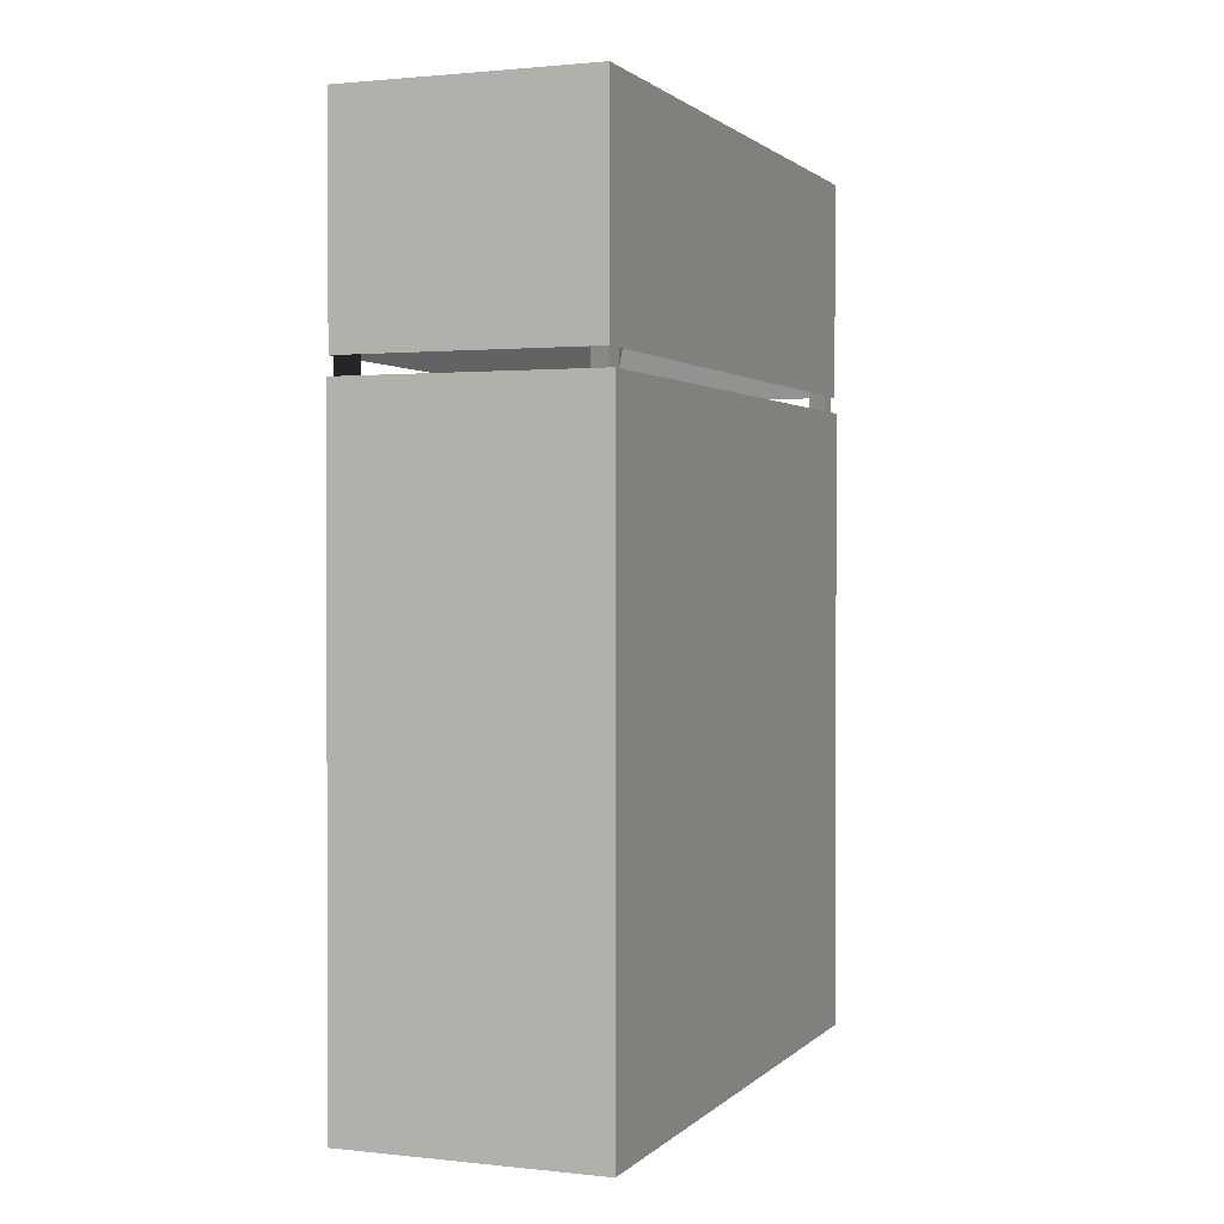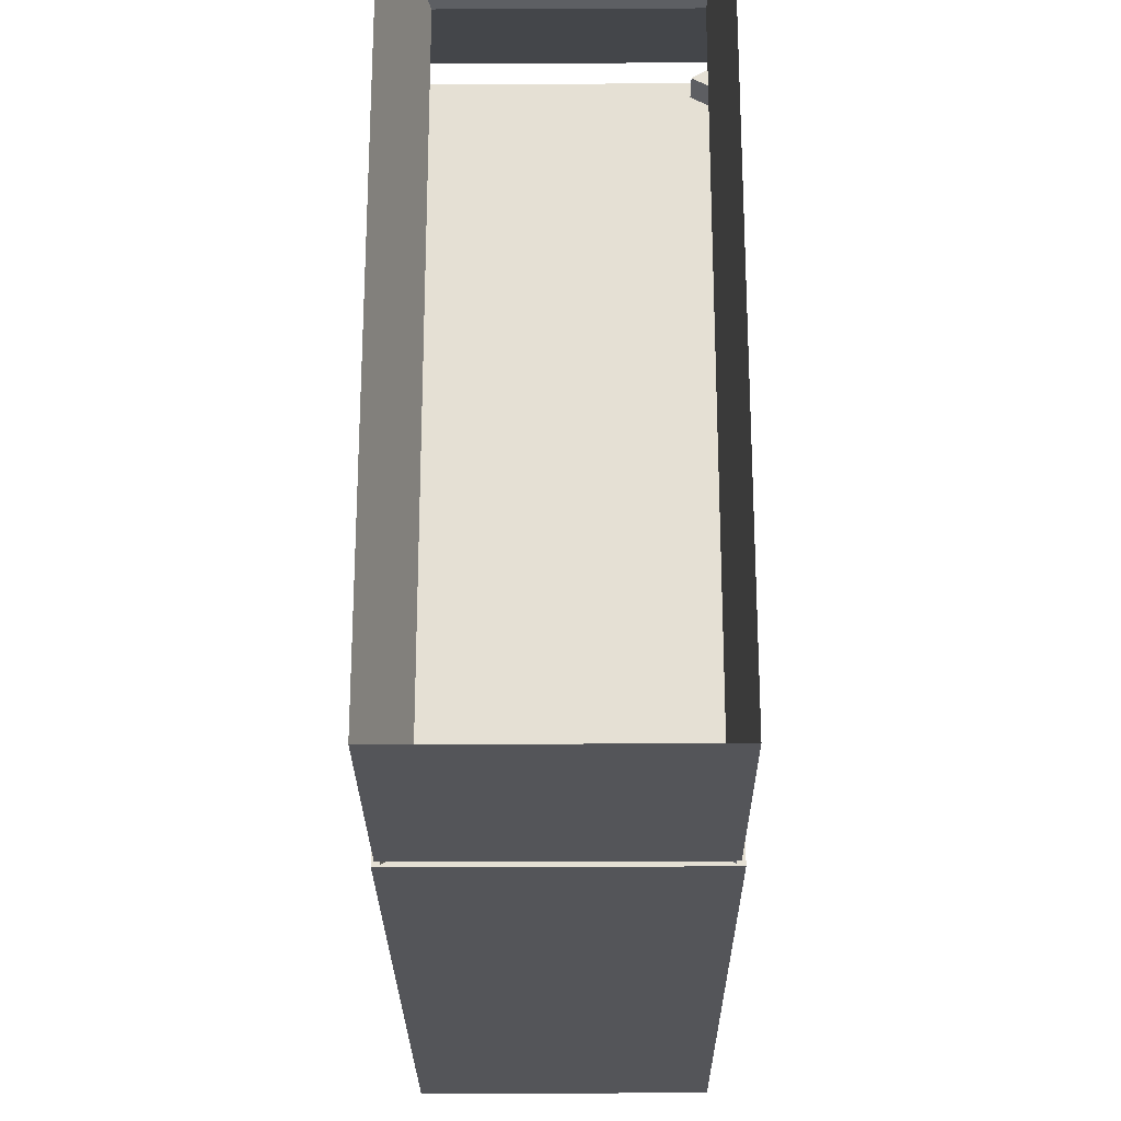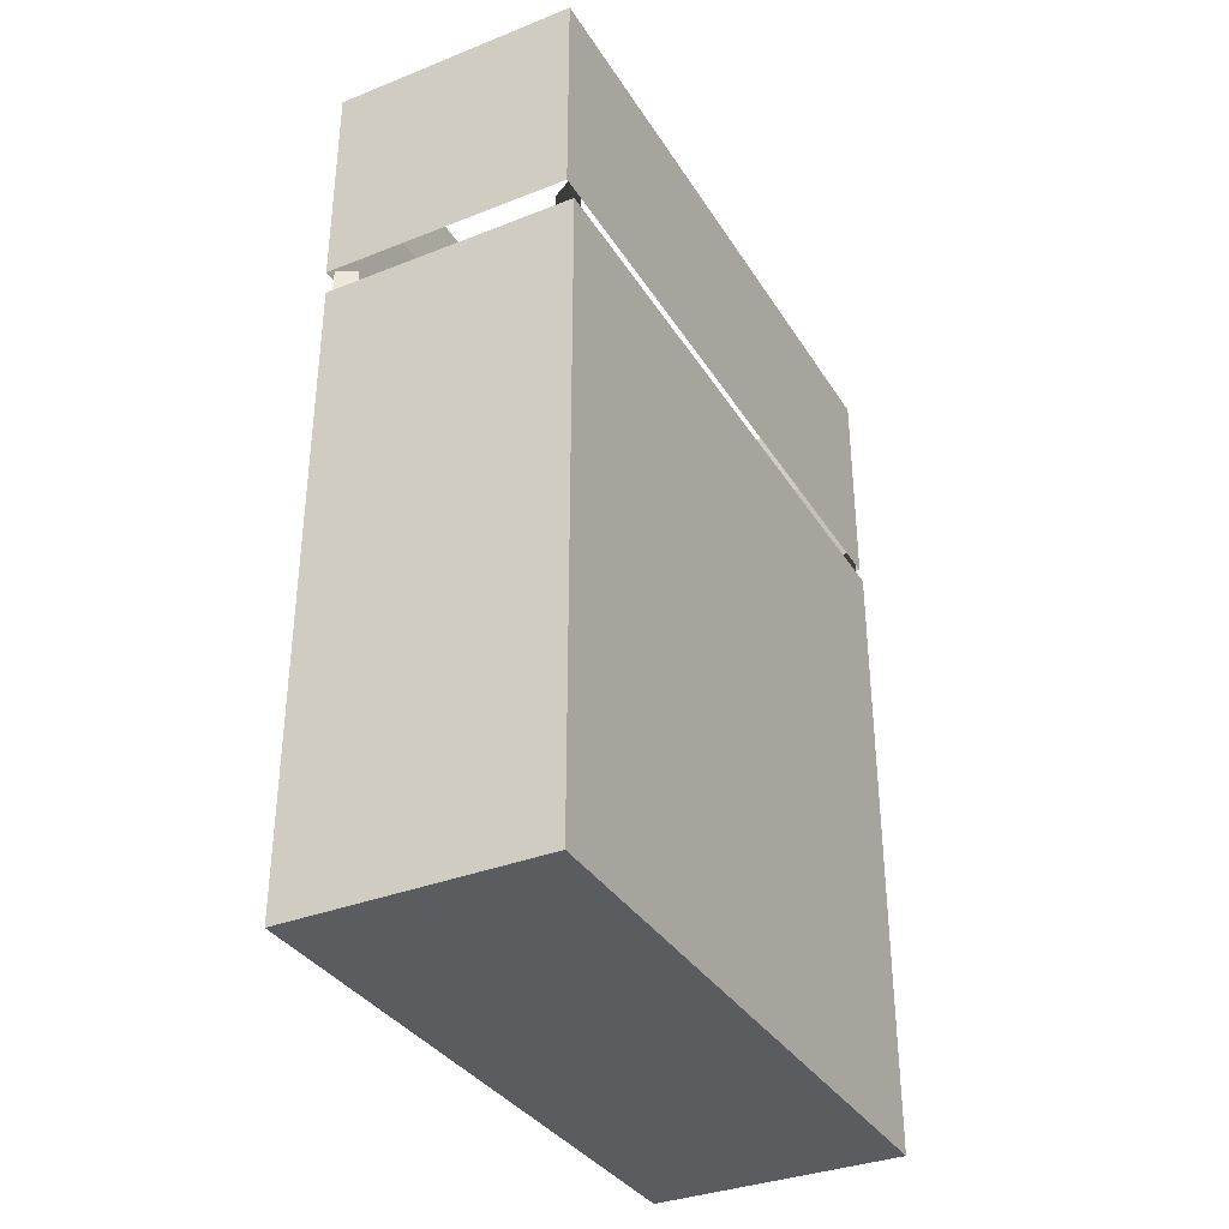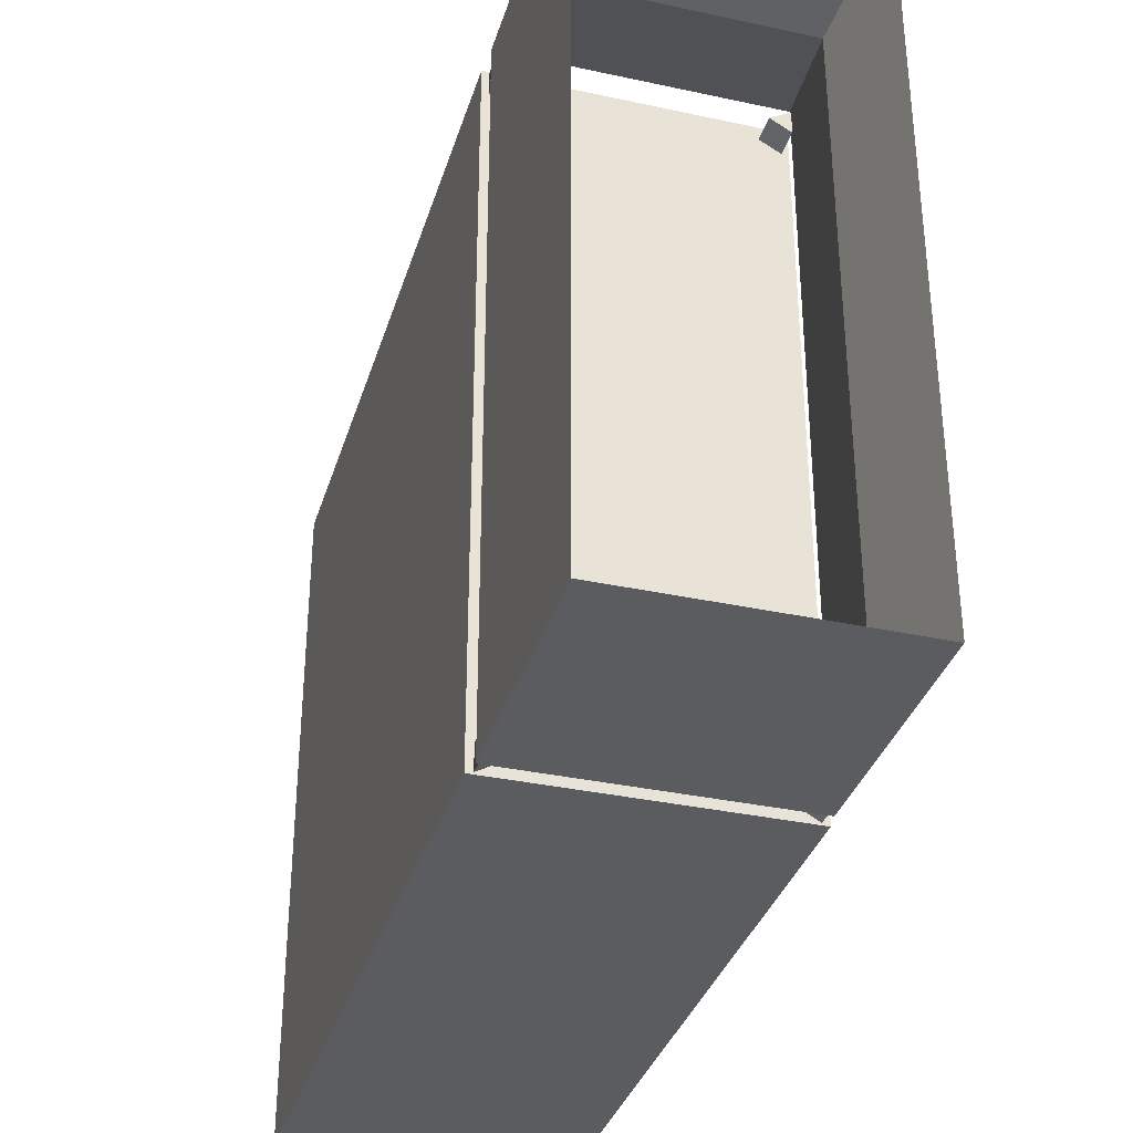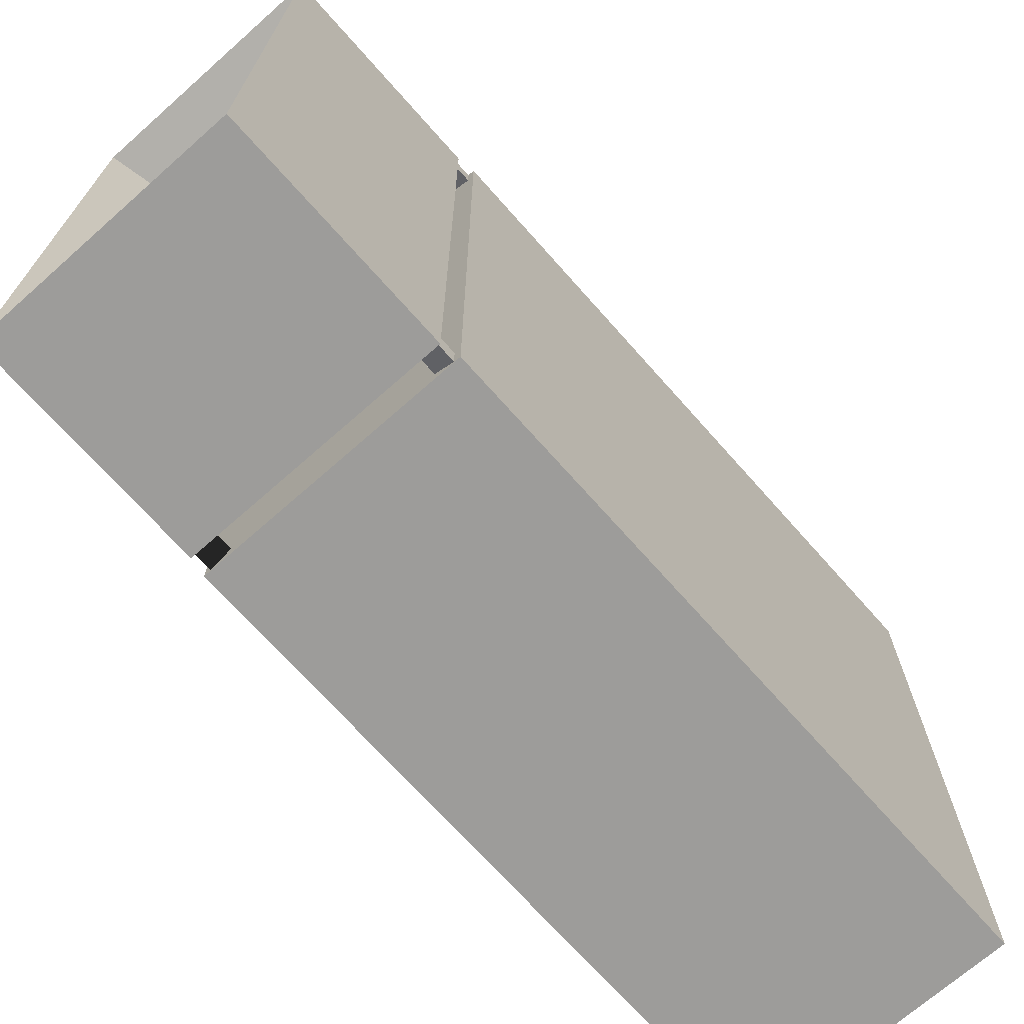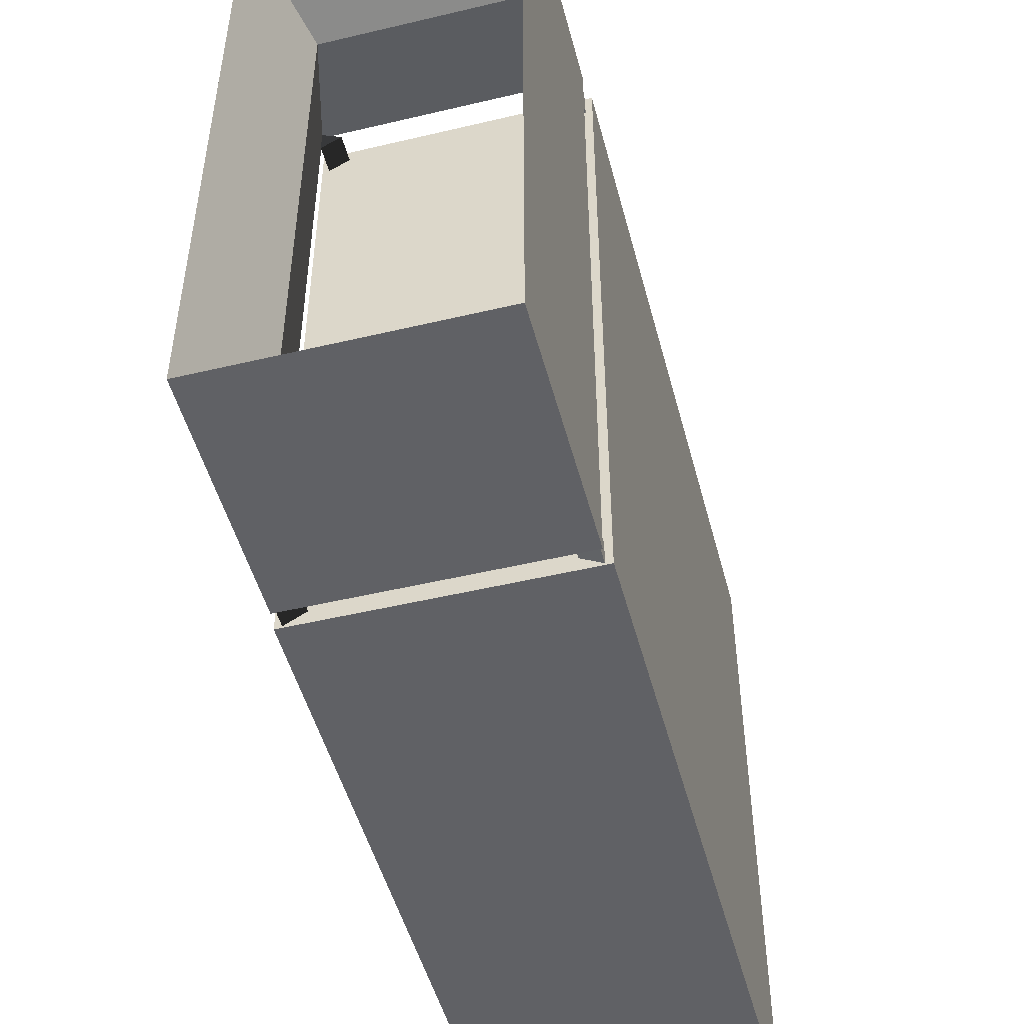
<metadata>
{"format":"obj","ext":"obj","renderer":"f3d","projection":"perspective","resolution":1024,"background":"white","views":[{"elev":1.4,"azim":-158.8,"up":"+Y"},{"elev":-24.8,"azim":-179.6,"up":"+Z"},{"elev":-34.9,"azim":27.8,"up":"+Y"},{"elev":-34.7,"azim":163.8,"up":"+Z"},{"elev":-70.2,"azim":-138.5,"up":"+Z"},{"elev":-49.6,"azim":-165.3,"up":"+Z"}]}
</metadata>
<code>
g default
v -1 0 2.5
v 1 0 2.5
v -1 5 2.5
v 1 5 2.5
v -1 5 -2.5
v 1 5 -2.5
v -1 0 -2.5
v 1 0 -2.5
v -1 1 2.5
v -1 1 -2.5
v 1 1 -2.5
v 1 1 2.5
g pCube1
f 1 2 12 9
f 3 4 6 5
f 10 11 8 7
f 7 8 2 1
f 2 8 11 12
f 7 1 9 10
f 10 9 3 5
f 5 6 11 10
f 12 11 6 4
f 9 12 4 3
g default
v -0.8526 6 -2.306
v -0.8526 6 2.323
v 0.7219 6 2.323
v 0.7219 6 -2.306
v -0.9682 6.866 -2.515
v -0.9682 6.866 2.558
v 0.9738 6.866 2.558
v 0.9738 6.866 -2.515
v -0.9682 5.134 -2.515
v -0.9682 5.134 2.558
v 0.9738 5.134 2.558
v 0.9738 5.134 -2.515
g pTorus1
f 14 13 17 18
f 15 14 18 19
f 16 15 19 20
f 13 16 20 17
f 18 17 21 22
f 19 18 22 23
f 20 19 23 24
f 17 20 24 21
f 22 21 13 14
f 23 22 14 15
f 24 23 15 16
f 21 24 16 13
g default
v -0.95 5 2.313
v -0.95 5 2.487
v -0.8 5 2.4
v -0.95 5.2 2.313
v -0.95 5.2 2.487
v -0.8 5.2 2.4
g pCylinder1
f 25 26 29 28
f 26 27 30 29
f 27 25 28 30
f 25 27 26
f 30 28 29
g default
v 0.95 5 2.313
v 0.95 5 2.487
v 0.8 5 2.4
v 0.95 5.2 2.313
v 0.95 5.2 2.487
v 0.8 5.2 2.4
g pCylinder2
f 31 32 35 34
f 32 33 36 35
f 33 31 34 36
f 31 33 32
f 36 34 35
g default
v -0.95 5 -2.487
v -0.95 5 -2.313
v -0.8 5 -2.4
v -0.95 5.2 -2.487
v -0.95 5.2 -2.313
v -0.8 5.2 -2.4
g pCylinder3
f 37 38 41 40
f 38 39 42 41
f 39 37 40 42
f 37 39 38
f 42 40 41
g default
v 0.95 5 -2.487
v 0.95 5 -2.313
v 0.8 5 -2.4
v 0.95 5.2 -2.487
v 0.95 5.2 -2.313
v 0.8 5.2 -2.4
g pCylinder4
f 43 44 47 46
f 44 45 48 47
f 45 43 46 48
f 43 45 44
f 48 46 47

</code>
